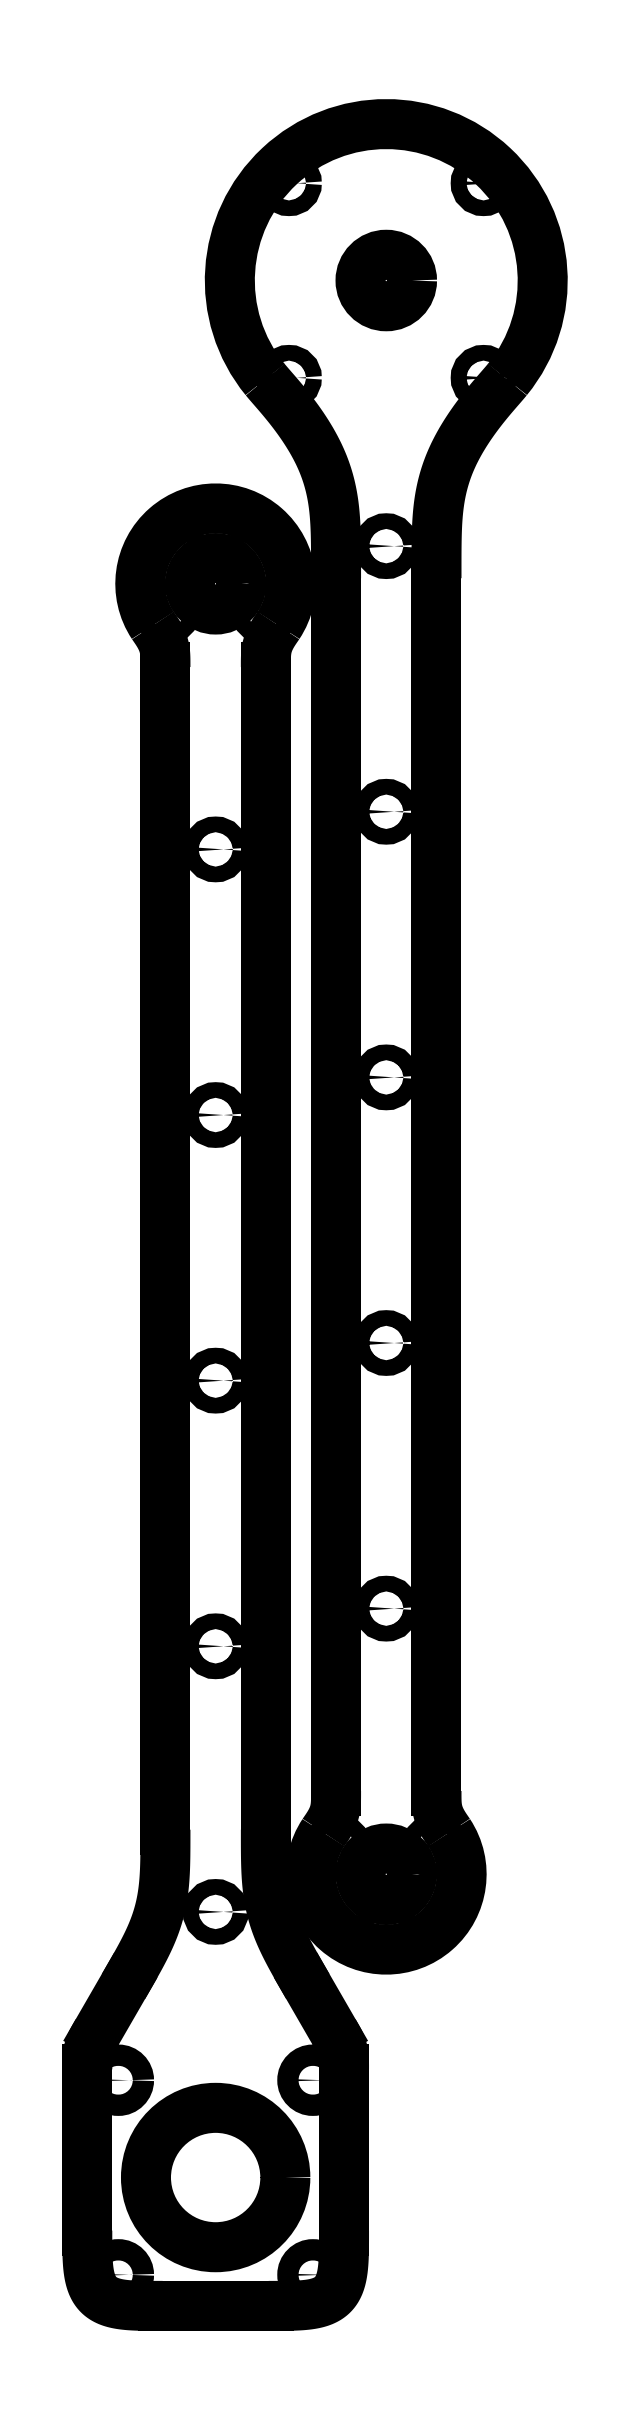
<metadata>
{"format":"dxf","ext":"dxf","renderer":"ezdxf+matplotlib","layout":"modelspace","background":"white","min_lineweight":24,"dpi":150}
</metadata>
<code>
0
SECTION
2
ENTITIES
0
LINE
8
0
10
-1.776e-14
20
92.61
30
0
11
-1.776e-14
21
-92.61
31
0
0
LINE
8
0
10
16.45
20
-168.5
30
0
11
-0.4497
21
-168.5
31
0
0
SPLINE
8
0
70
0
71
5
72
14
73
8
74
0
42
1e-09
43
1e-10
44
1e-10
40
-1
40
-1
40
-1
40
-1
40
-1
40
-1
40
-0.5
40
-0.5
40
0
40
0
40
0
40
0
40
0
40
0
10
-0.4497
20
-168.5
30
0
10
-2.97
20
-168.5
30
0
10
-5.49
20
-168.5
30
0
10
-10.05
20
-168.4
30
0
10
-12.37
20
-166.1
30
0
10
-12.45
20
-161.5
30
0
10
-12.45
20
-159
30
0
10
-12.45
20
-156.5
30
0
0
LINE
8
0
10
-12.45
20
-156.5
30
0
11
-12.45
21
-130.8
31
0
0
SPLINE
8
0
70
0
71
5
72
14
73
8
74
0
42
1e-09
43
1e-10
44
1e-10
40
-1
40
-1
40
-1
40
-1
40
-1
40
-1
40
-0.5
40
-0.5
40
-1.443e-15
40
-1.443e-15
40
-1.443e-15
40
-1.443e-15
40
-1.443e-15
40
-1.443e-15
10
-12.45
20
-130.8
30
0
10
-12.45
20
-130.1
30
0
10
-12.45
20
-129.4
30
0
10
-12.44
20
-128.2
30
0
10
-12.13
20
-127
30
0
10
-11.52
20
-126
30
0
10
-11.18
20
-125.4
30
0
10
-10.84
20
-124.8
30
0
0
LINE
8
0
10
-10.84
20
-124.8
30
0
11
-6.699
21
-117.6
31
0
0
SPLINE
8
0
70
0
71
5
72
14
73
8
74
0
42
1e-09
43
1e-10
44
1e-10
40
-1
40
-1
40
-1
40
-1
40
-1
40
-1
40
-0.5
40
-0.5
40
0
40
0
40
0
40
0
40
0
40
0
10
-6.699
20
-117.6
30
0
10
-5.292
20
-115.2
30
0
10
-3.885
20
-112.7
30
0
10
-1.34
20
-108.2
30
0
10
-0.04466
20
-103.4
30
0
10
1.776e-14
20
-98.23
30
0
10
1.776e-14
20
-95.42
30
0
10
1.776e-14
20
-92.61
30
0
0
SPLINE
8
0
70
0
71
5
72
14
73
8
74
0
42
1e-09
43
1e-10
44
1e-10
40
-1
40
-1
40
-1
40
-1
40
-1
40
-1
40
-0.5
40
-0.5
40
0
40
0
40
0
40
0
40
0
40
0
10
-1.776e-14
20
92.61
30
0
10
0
20
93.37
30
0
10
1.776e-14
20
94.13
30
0
10
-0.002038
20
95.42
30
0
10
-0.3651
20
96.81
30
0
10
-1.299
20
98.24
30
0
10
-1.685
20
98.76
30
0
10
-2
20
99.24
30
0
0
ARC
8
0
10
8
20
105.9
30
0
40
12
210
0
220
0
230
1
50
-33.56
51
213.6
0
SPLINE
8
0
70
0
71
5
72
14
73
8
74
0
42
1e-09
43
1e-10
44
1e-10
40
-1
40
-1
40
-1
40
-1
40
-1
40
-1
40
-0.5
40
-0.5
40
0
40
0
40
0
40
0
40
0
40
0
10
18
20
99.24
30
0
10
17.68
20
98.76
30
0
10
17.3
20
98.24
30
0
10
16.37
20
96.81
30
0
10
16
20
95.42
30
0
10
16
20
94.13
30
0
10
16
20
93.37
30
0
10
16
20
92.61
30
0
0
LINE
8
0
10
16
20
-92.61
30
0
11
16
21
92.61
31
0
0
SPLINE
8
0
70
0
71
5
72
14
73
8
74
0
42
1e-09
43
1e-10
44
1e-10
40
-1
40
-1
40
-1
40
-1
40
-1
40
-1
40
-0.5
40
-0.5
40
-5.551e-16
40
-5.551e-16
40
-5.551e-16
40
-5.551e-16
40
-5.551e-16
40
-5.551e-16
10
16
20
-92.61
30
0
10
16
20
-95.42
30
0
10
16
20
-98.23
30
0
10
16.04
20
-103.4
30
0
10
17.34
20
-108.2
30
0
10
19.89
20
-112.7
30
0
10
21.29
20
-115.2
30
0
10
22.7
20
-117.6
30
0
0
LINE
8
0
10
22.7
20
-117.6
30
0
11
26.84
21
-124.8
31
0
0
SPLINE
8
0
70
0
71
5
72
14
73
8
74
0
42
1e-09
43
1e-10
44
1e-10
40
-1
40
-1
40
-1
40
-1
40
-1
40
-1
40
-0.5
40
-0.5
40
0
40
0
40
0
40
0
40
0
40
0
10
26.84
20
-124.8
30
0
10
27.18
20
-125.4
30
0
10
27.52
20
-126
30
0
10
28.13
20
-127
30
0
10
28.44
20
-128.2
30
0
10
28.45
20
-129.4
30
0
10
28.45
20
-130.1
30
0
10
28.45
20
-130.8
30
0
0
LINE
8
0
10
28.45
20
-130.8
30
0
11
28.45
21
-156.5
31
0
0
SPLINE
8
0
70
0
71
5
72
14
73
8
74
0
42
1e-09
43
1e-10
44
1e-10
40
-1
40
-1
40
-1
40
-1
40
-1
40
-1
40
-0.5
40
-0.5
40
0
40
0
40
0
40
0
40
0
40
0
10
28.45
20
-156.5
30
0
10
28.45
20
-159
30
0
10
28.45
20
-161.5
30
0
10
28.37
20
-166.1
30
0
10
26.05
20
-168.4
30
0
10
21.49
20
-168.5
30
0
10
18.97
20
-168.5
30
0
10
16.45
20
-168.5
30
0
0
CIRCLE
8
0
10
8
20
105.9
30
0
40
4.1
210
0
220
-0
230
1
0
CIRCLE
8
0
10
8
20
114.9
30
0
40
1.25
210
0
220
-0
230
1
0
CIRCLE
8
0
10
0.2058
20
101.4
30
0
40
1.25
210
0
220
-0
230
1
0
CIRCLE
8
0
10
15.79
20
101.4
30
0
40
1.25
210
0
220
-0
230
1
0
CIRCLE
8
0
10
8
20
63.56
30
0
40
1.25
210
0
220
-0
230
1
0
CIRCLE
8
0
10
8
20
21.24
30
0
40
1.25
210
0
220
-0
230
1
0
CIRCLE
8
0
10
8
20
-21.07
30
0
40
1.25
210
0
220
-0
230
1
0
CIRCLE
8
0
10
8
20
-63.39
30
0
40
1.25
210
0
220
-0
230
1
0
CIRCLE
8
0
10
8
20
-105.7
30
0
40
1.25
210
0
220
-0
230
1
0
CIRCLE
8
0
10
-7.5
20
-132.5
30
0
40
1.7
210
0
220
-0
230
1
0
CIRCLE
8
0
10
-7.5
20
-163.5
30
0
40
1.7
210
0
220
-0
230
1
0
CIRCLE
8
0
10
23.5
20
-163.5
30
0
40
1.7
210
0
220
-0
230
1
0
CIRCLE
8
0
10
23.5
20
-132.5
30
0
40
1.7
210
0
220
-0
230
1
0
CIRCLE
8
0
10
8
20
-148
30
0
40
11.1
210
0
220
-0
230
1
0
LINE
8
0
10
43.18
20
106.8
30
0
11
43.18
21
-86.44
31
0
0
LINE
8
0
10
27.18
20
-86.44
30
0
11
27.18
21
106.8
31
0
0
SPLINE
8
0
70
0
71
5
72
14
73
8
74
0
42
1e-09
43
1e-10
44
1e-10
40
0
40
0
40
0
40
0
40
0
40
0
40
0.5
40
0.5
40
1
40
1
40
1
40
1
40
1
40
1
10
27.18
20
106.8
30
0
10
27.18
20
110.5
30
0
10
27.18
20
114.3
30
0
10
27.18
20
120.4
30
0
10
25.25
20
127.3
30
0
10
19.43
20
134.5
30
0
10
17.31
20
136.7
30
0
10
15.89
20
138.4
30
0
0
ARC
8
0
10
35.18
20
154.2
30
0
40
24.92
210
0
220
0
230
1
50
-39.27
51
219.3
0
SPLINE
8
0
70
0
71
5
72
14
73
8
74
0
42
1e-09
43
1e-10
44
1e-10
40
0
40
0
40
0
40
0
40
0
40
0
40
0.5
40
0.5
40
1
40
1
40
1
40
1
40
1
40
1
10
54.47
20
138.4
30
0
10
53.05
20
136.7
30
0
10
50.93
20
134.5
30
0
10
45.11
20
127.3
30
0
10
43.18
20
120.4
30
0
10
43.18
20
114.3
30
0
10
43.18
20
110.5
30
0
10
43.18
20
106.8
30
0
0
SPLINE
8
0
70
0
71
5
72
14
73
8
74
0
42
1e-09
43
1e-10
44
1e-10
40
-1
40
-1
40
-1
40
-1
40
-1
40
-1
40
-0.5
40
-0.5
40
0
40
0
40
0
40
0
40
0
40
0
10
43.18
20
-86.44
30
0
10
43.18
20
-87.2
30
0
10
43.18
20
-87.96
30
0
10
43.18
20
-89.25
30
0
10
43.55
20
-90.65
30
0
10
44.48
20
-92.08
30
0
10
44.86
20
-92.6
30
0
10
45.18
20
-93.07
30
0
0
ARC
8
0
10
35.18
20
-99.71
30
0
40
12
210
0
220
0
230
1
50
-213.6
51
33.56
0
SPLINE
8
0
70
0
71
5
72
14
73
8
74
0
42
1e-09
43
1e-10
44
1e-10
40
-1
40
-1
40
-1
40
-1
40
-1
40
-1
40
-0.5
40
-0.5
40
0
40
0
40
0
40
0
40
0
40
0
10
25.18
20
-93.07
30
0
10
25.5
20
-92.6
30
0
10
25.88
20
-92.08
30
0
10
26.81
20
-90.65
30
0
10
27.18
20
-89.25
30
0
10
27.18
20
-87.96
30
0
10
27.18
20
-87.2
30
0
10
27.18
20
-86.44
30
0
0
CIRCLE
8
0
10
35.18
20
154.2
30
0
40
4.1
210
0
220
0
230
1
0
CIRCLE
8
0
10
35.18
20
-99.71
30
0
40
4.1
210
0
220
-0
230
1
0
CIRCLE
8
0
10
35.18
20
-108.7
30
0
40
1.25
210
0
220
0
230
1
0
CIRCLE
8
0
10
27.39
20
-95.21
30
0
40
1.25
210
0
220
0
230
1
0
CIRCLE
8
0
10
42.97
20
-95.21
30
0
40
1.25
210
0
220
0
230
1
0
CIRCLE
8
0
10
35.18
20
-57.39
30
0
40
1.25
210
0
220
-0
230
1
0
CIRCLE
8
0
10
35.18
20
-15.08
30
0
40
1.25
210
0
220
-0
230
1
0
CIRCLE
8
0
10
35.18
20
27.24
30
0
40
1.25
210
0
220
-0
230
1
0
CIRCLE
8
0
10
35.18
20
69.55
30
0
40
1.25
210
0
220
-0
230
1
0
CIRCLE
8
0
10
35.18
20
111.9
30
0
40
1.25
210
0
220
-0
230
1
0
CIRCLE
8
0
10
19.68
20
138.7
30
0
40
1.25
210
0
220
0
230
1
0
CIRCLE
8
0
10
19.68
20
169.7
30
0
40
1.25
210
0
220
0
230
1
0
CIRCLE
8
0
10
50.68
20
138.7
30
0
40
1.25
210
0
220
0
230
1
0
CIRCLE
8
0
10
50.68
20
169.7
30
0
40
1.25
210
0
220
0
230
1
0
ENDSEC
0
EOF

</code>
